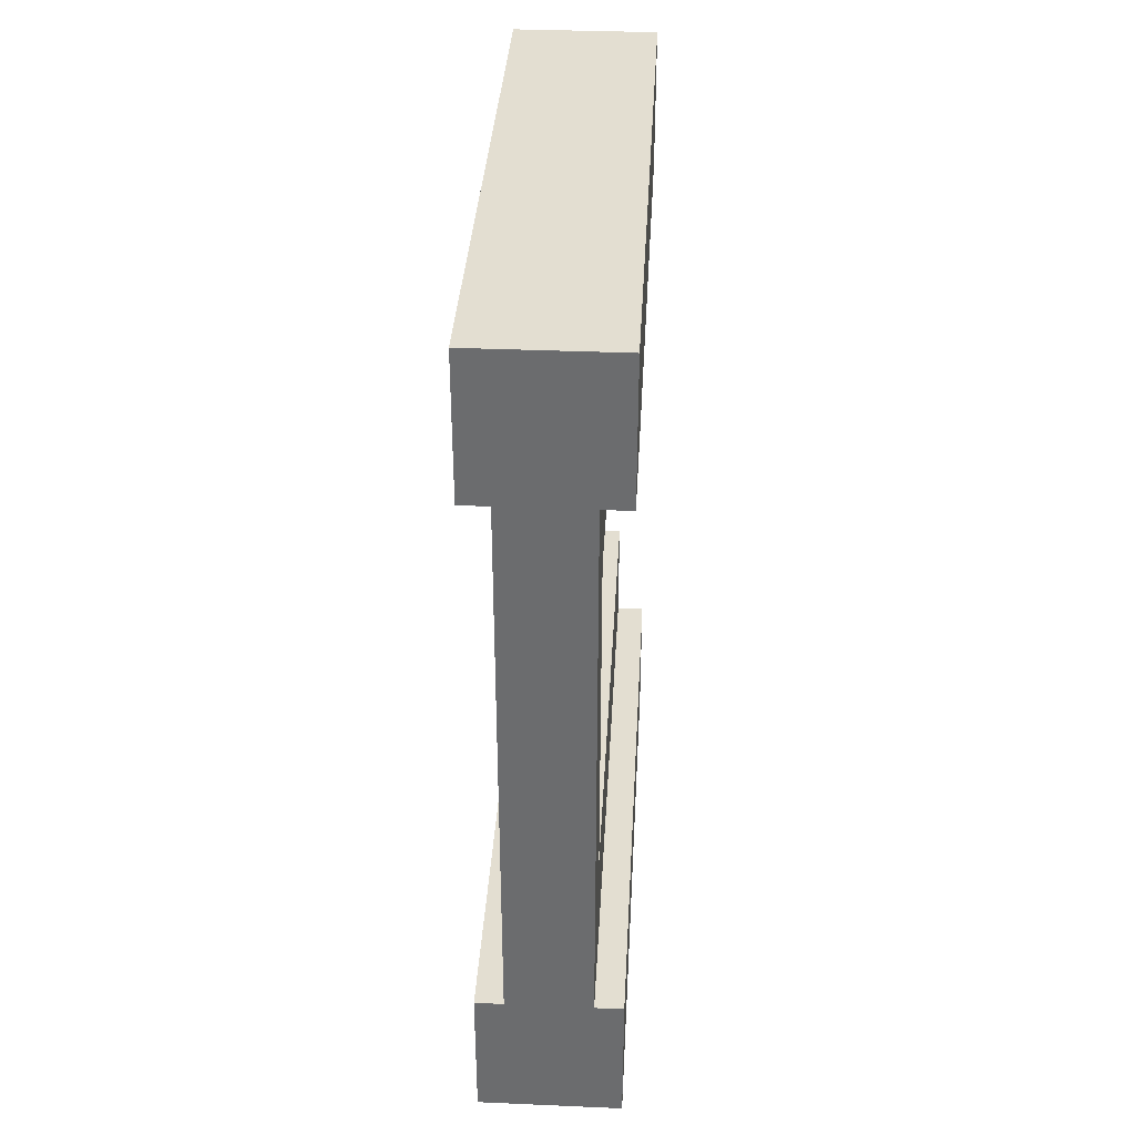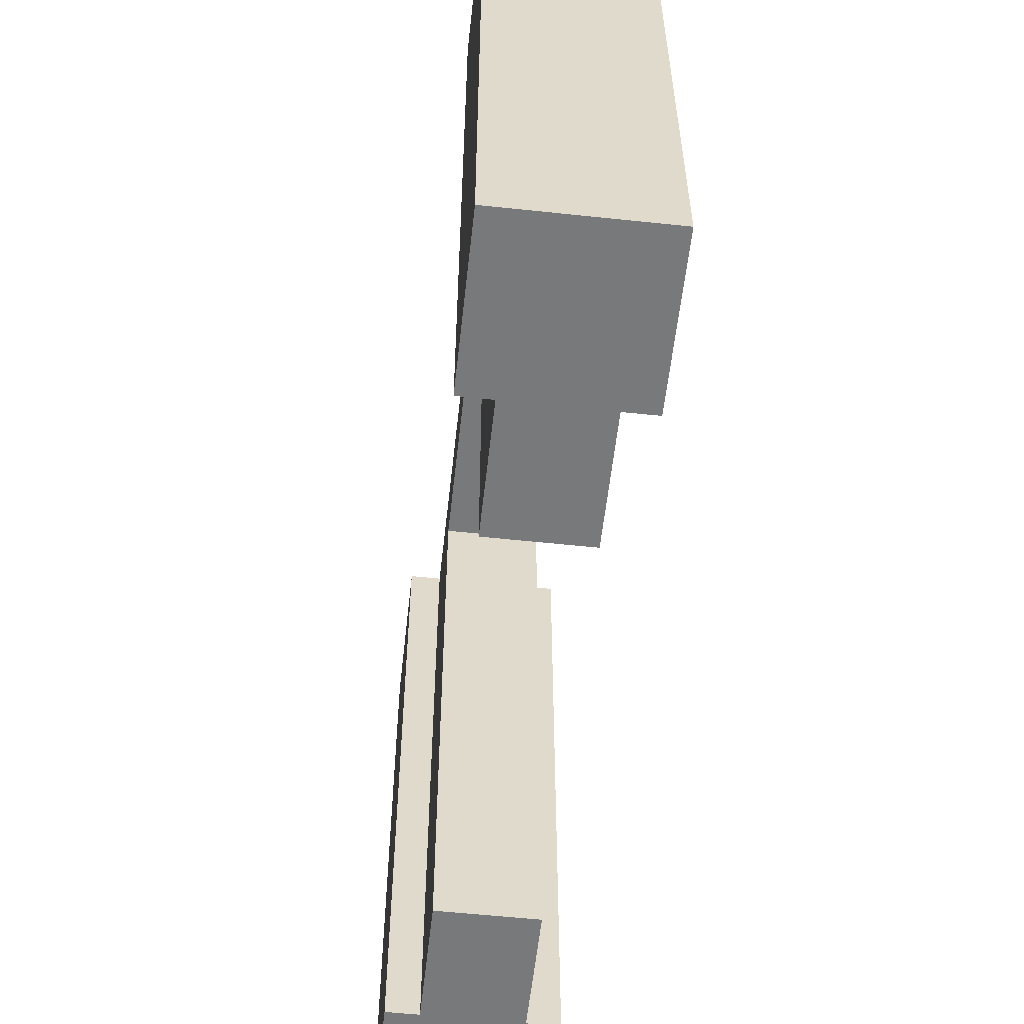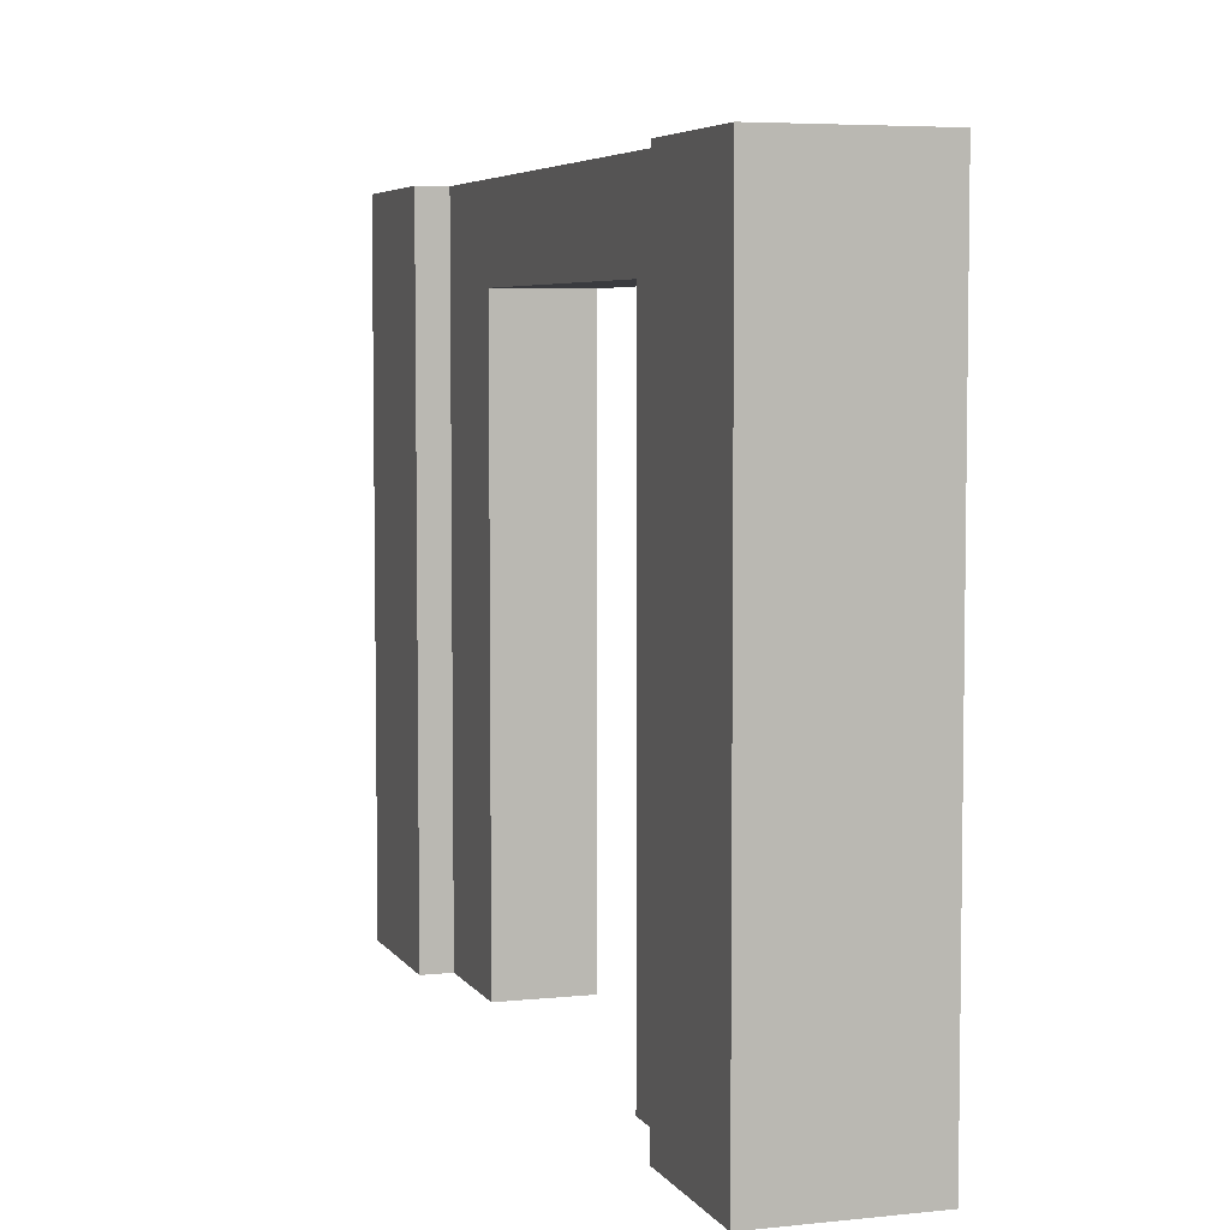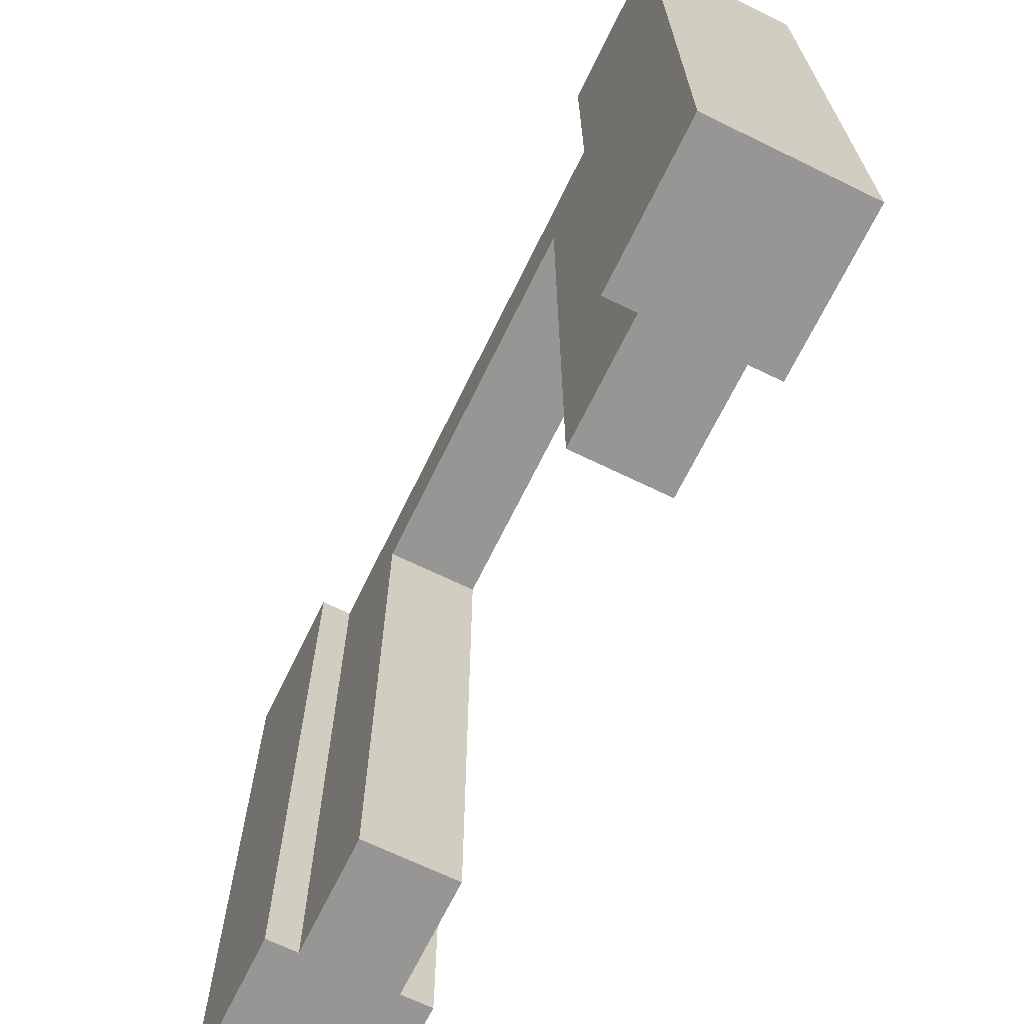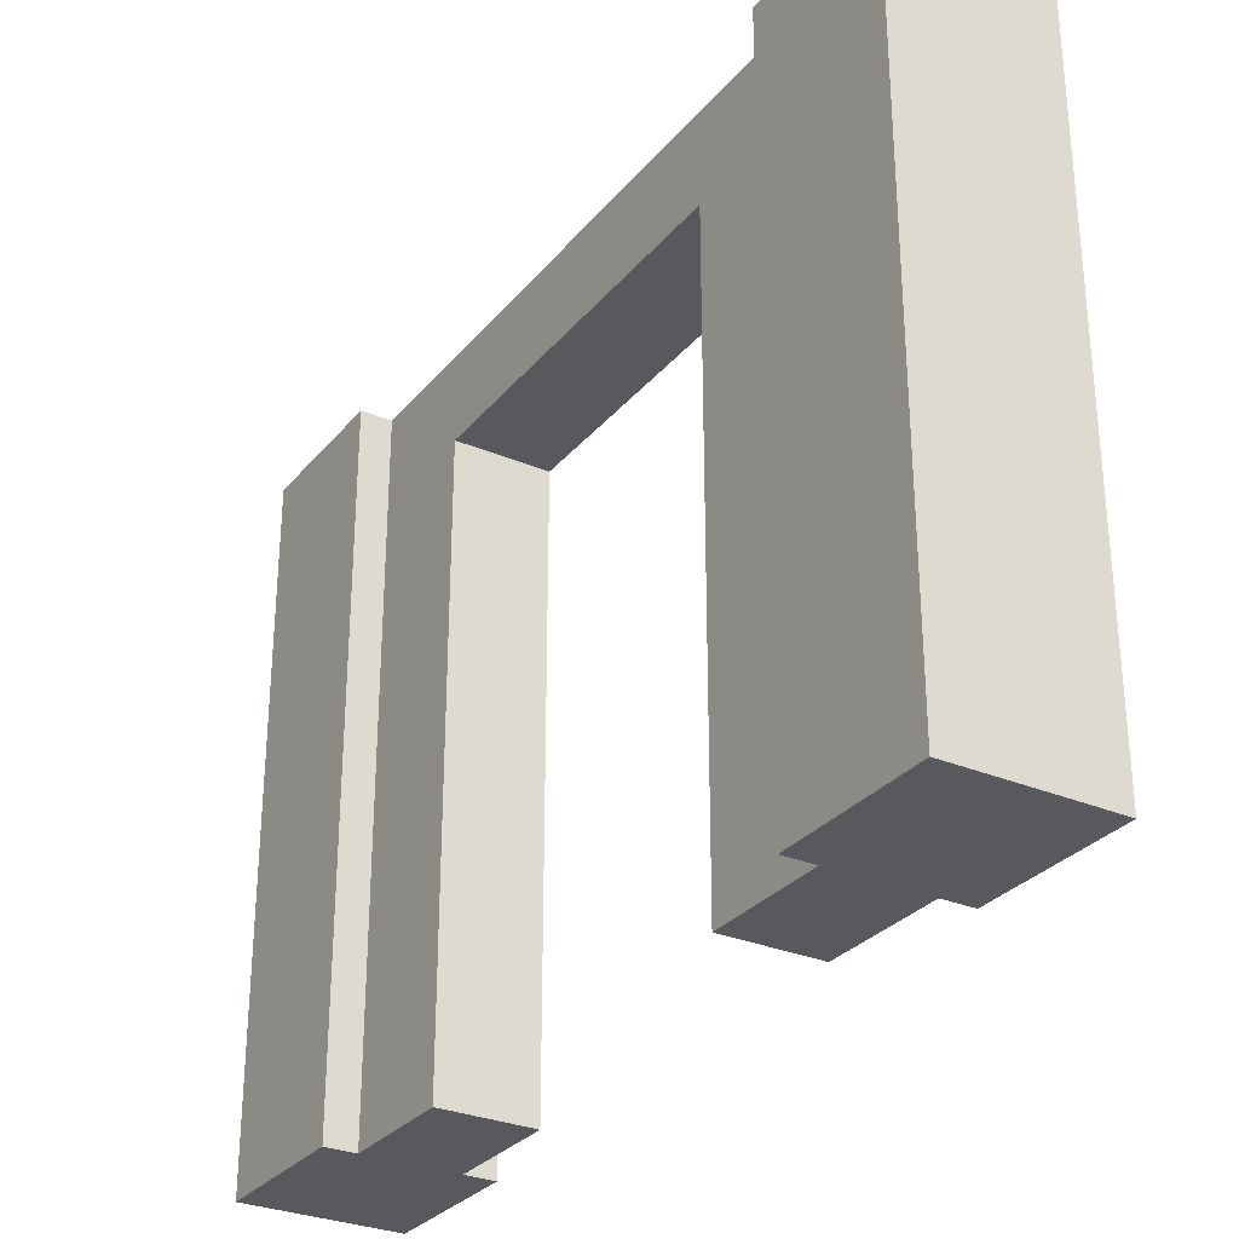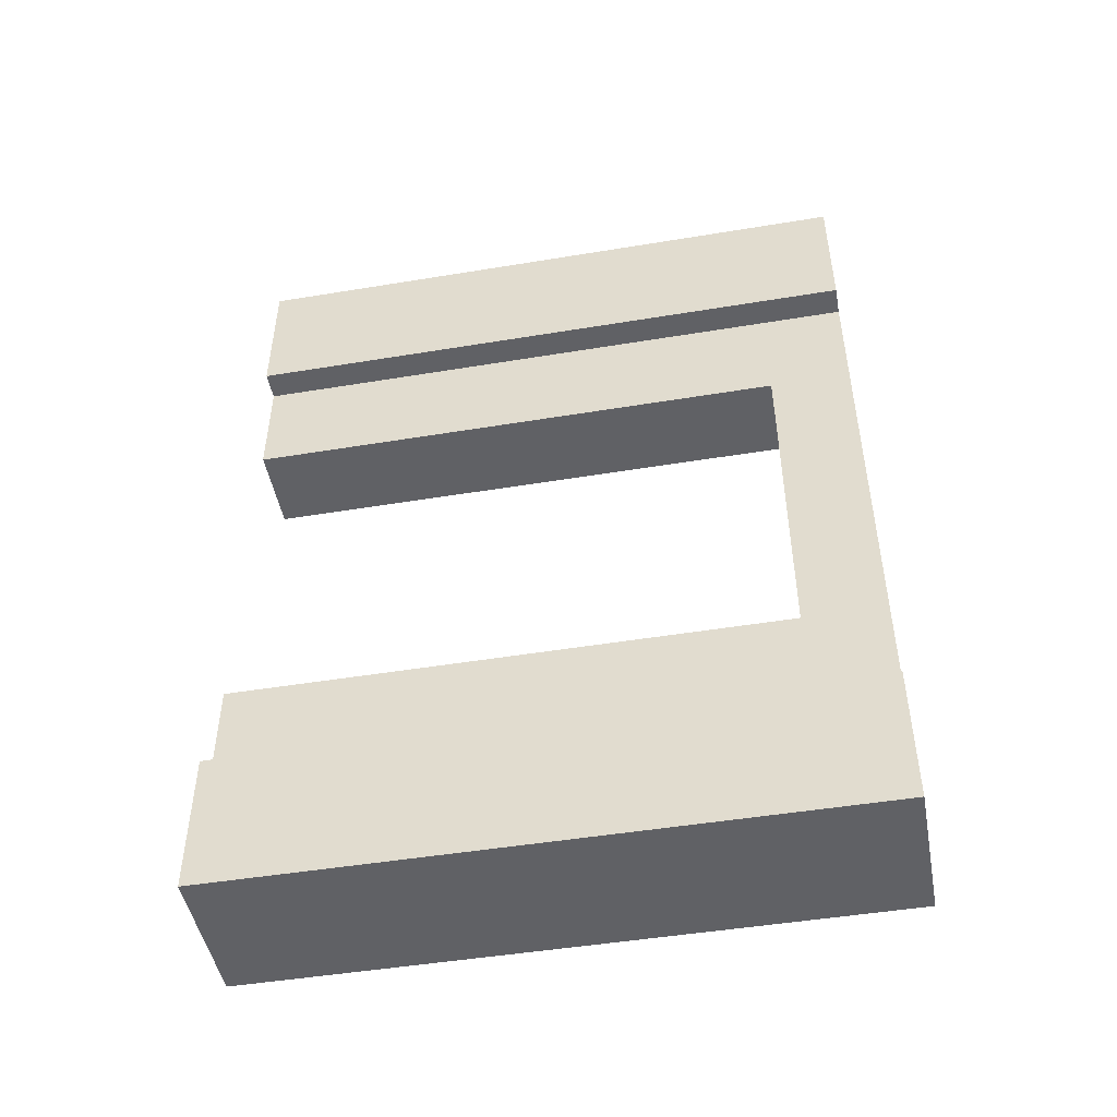
<metadata>
{"format":"obj","ext":"obj","renderer":"f3d","projection":"perspective","resolution":1024,"background":"white","views":[{"elev":36.0,"azim":-176.8,"up":"+Z"},{"elev":-57.7,"azim":173.7,"up":"+Y"},{"elev":5.4,"azim":161.8,"up":"+Y"},{"elev":-67.9,"azim":-26.0,"up":"+Y"},{"elev":-29.8,"azim":-31.8,"up":"+Y"},{"elev":-47.9,"azim":100.5,"up":"+Z"}]}
</metadata>
<code>
o Grey_Door_Square_01
v 4 17.6 1e-06
v 4 17.6 -4
v 3.2 17.6 -4
v 0.8 17.6 -4
v 0 17.6 -4
v 0 17.6 1e-06
v 4 0 0
v 4 0 -4
v 0 0 -4
v 0.8 0 -4
v 3.2 0 -4
v 0 0 0
v 0.8 1e-06 -20
v 0.8 1e-06 -16.89
v 0.8 15.32 -16.89
v 0.8 15.32 -7.111
v 0.8 0 -7.111
v 0.8 17.6 -20
v 3.2 1e-06 -20
v 3.2 1e-06 -16.89
v 3.2 15.32 -7.111
v 3.2 15.32 -16.89
v 3.2 17.6 -20
v 3.2 0 -7.111
v 4 1e-06 -20
v 4 17.6 -20
v 4 17.6 -24
v 4 1e-06 -24
v 0 17.6 -24
v 0 17.6 -20
v 0 1e-06 -24
v 0 1e-06 -20
f 4 5 6
f 8 1 7
f 11 7 12
f 5 10 9
f 5 12 6
f 7 6 12
f 26 19 25
f 26 28 27
f 23 26 27
f 32 29 31
f 13 31 28
f 32 18 30
f 31 27 28
f 8 3 2
f 6 1 3
f 1 2 3
f 3 4 6
f 8 2 1
f 12 9 10
f 11 8 7
f 12 10 11
f 5 4 10
f 5 9 12
f 7 1 6
f 26 23 19
f 26 25 28
f 27 29 18
f 29 30 18
f 18 23 27
f 32 30 29
f 28 25 19
f 13 32 31
f 28 19 13
f 32 13 18
f 31 29 27
f 8 11 3
f 15 16 4
f 20 13 19
f 22 23 3
f 22 16 15
f 22 14 20
f 21 17 16
f 17 11 10
f 18 3 23
f 18 13 15
f 13 14 15
f 17 10 16
f 10 4 16
f 18 15 4
f 20 14 13
f 22 20 19
f 3 11 21
f 11 24 21
f 22 19 23
f 3 21 22
f 22 21 16
f 22 15 14
f 21 24 17
f 17 24 11
f 18 4 3

</code>
